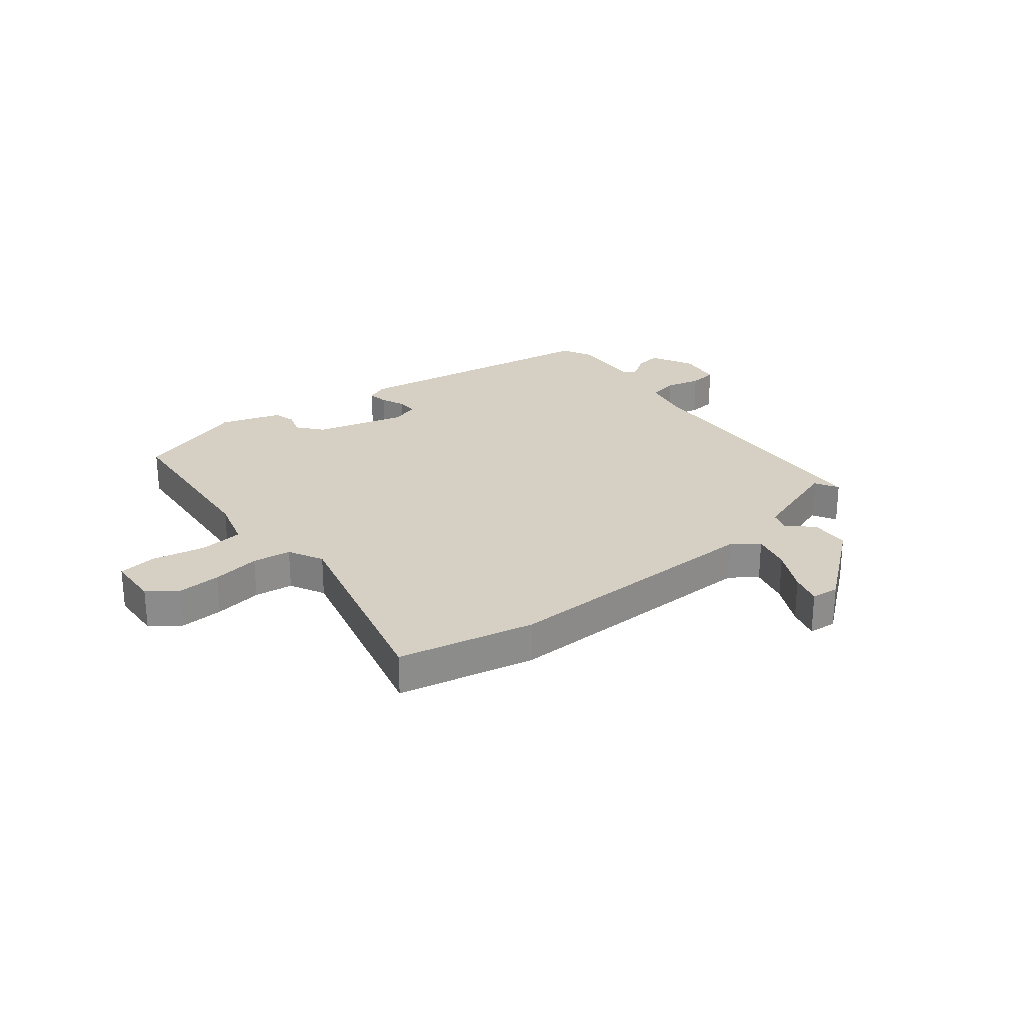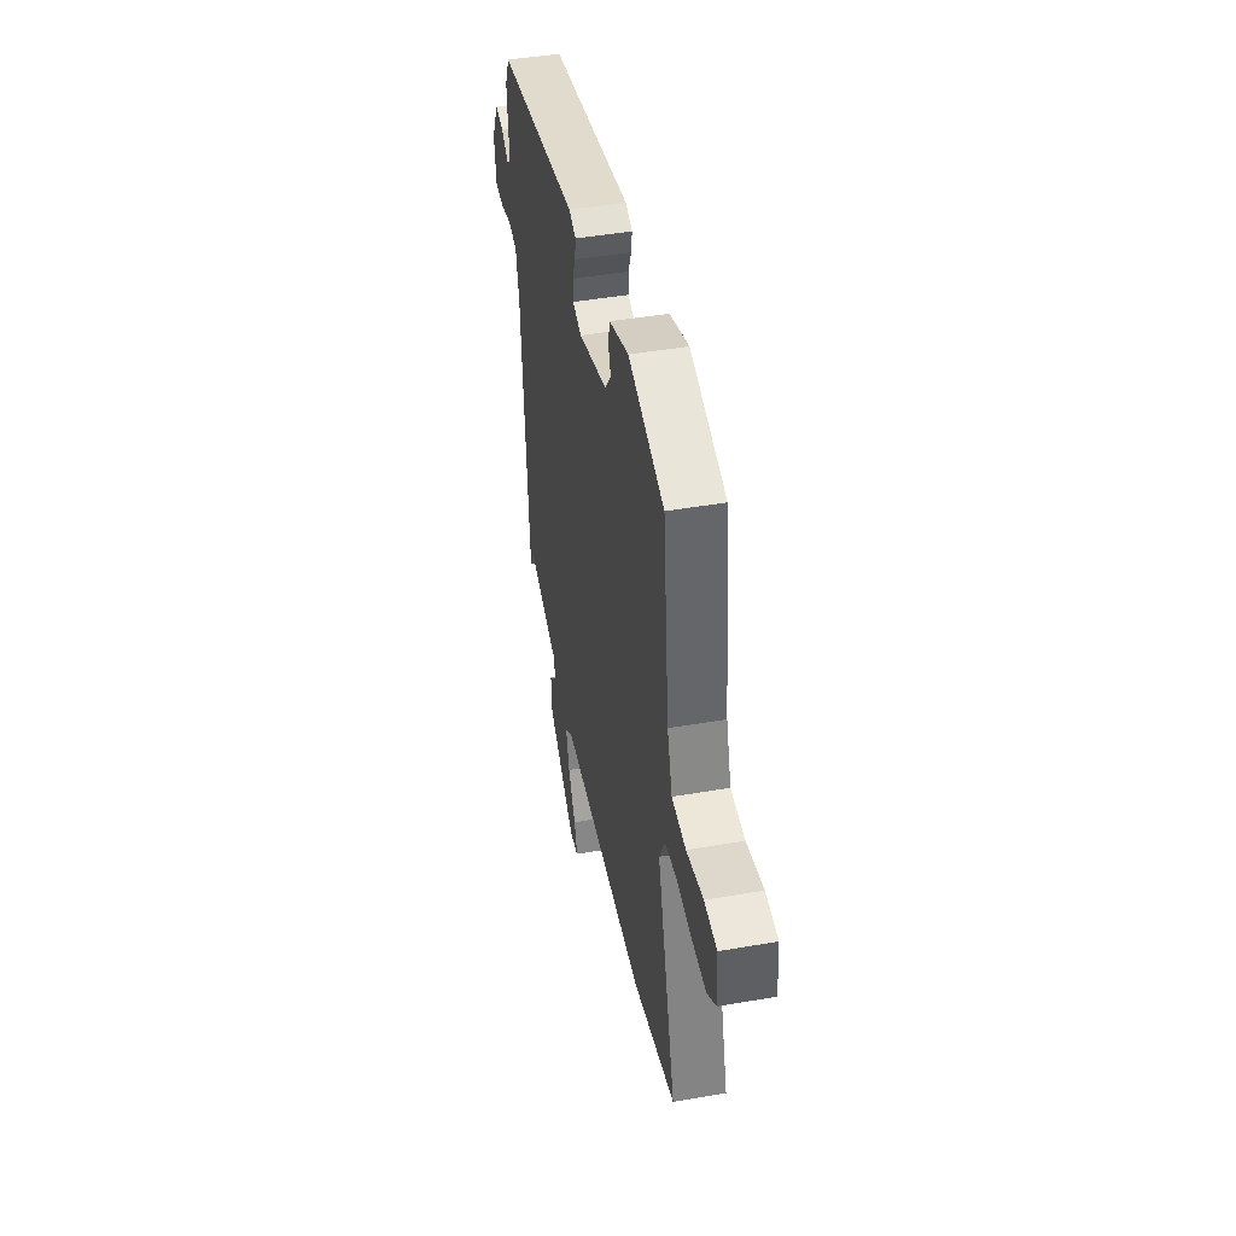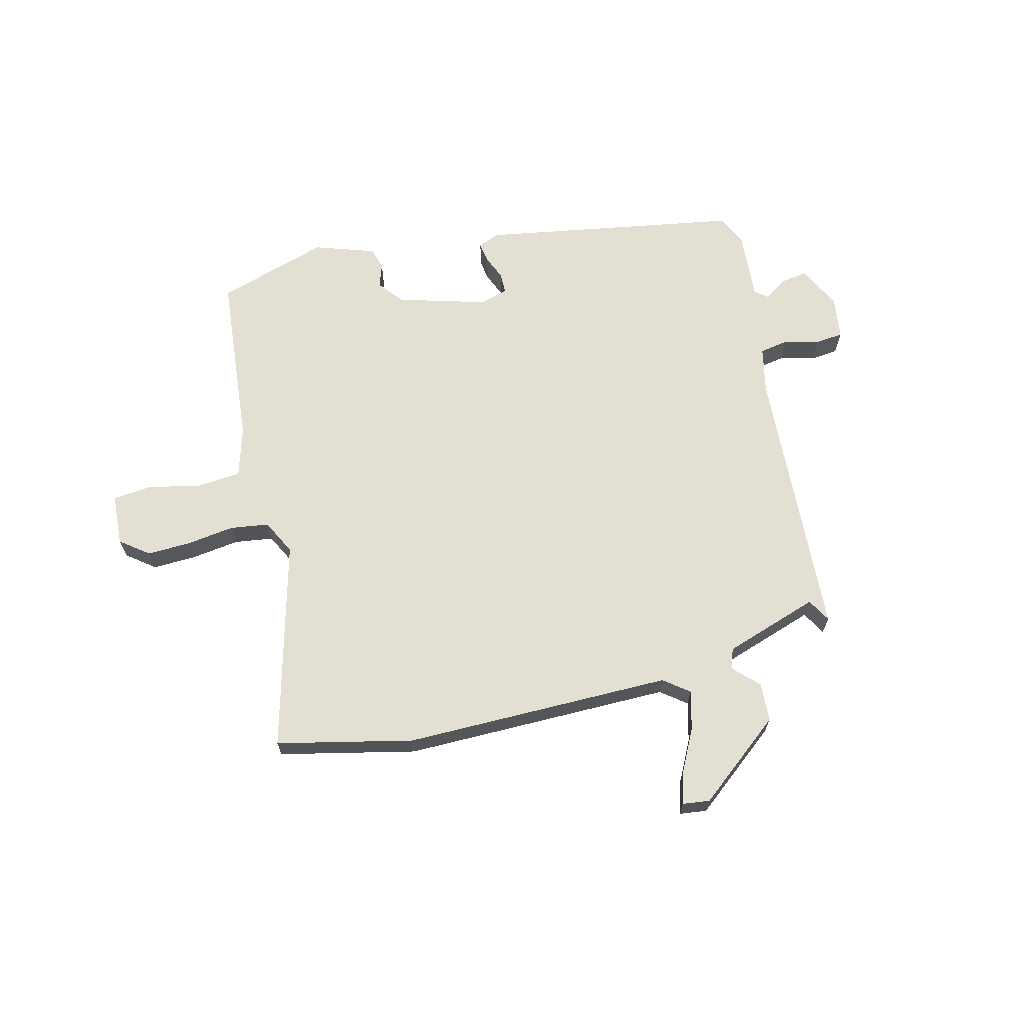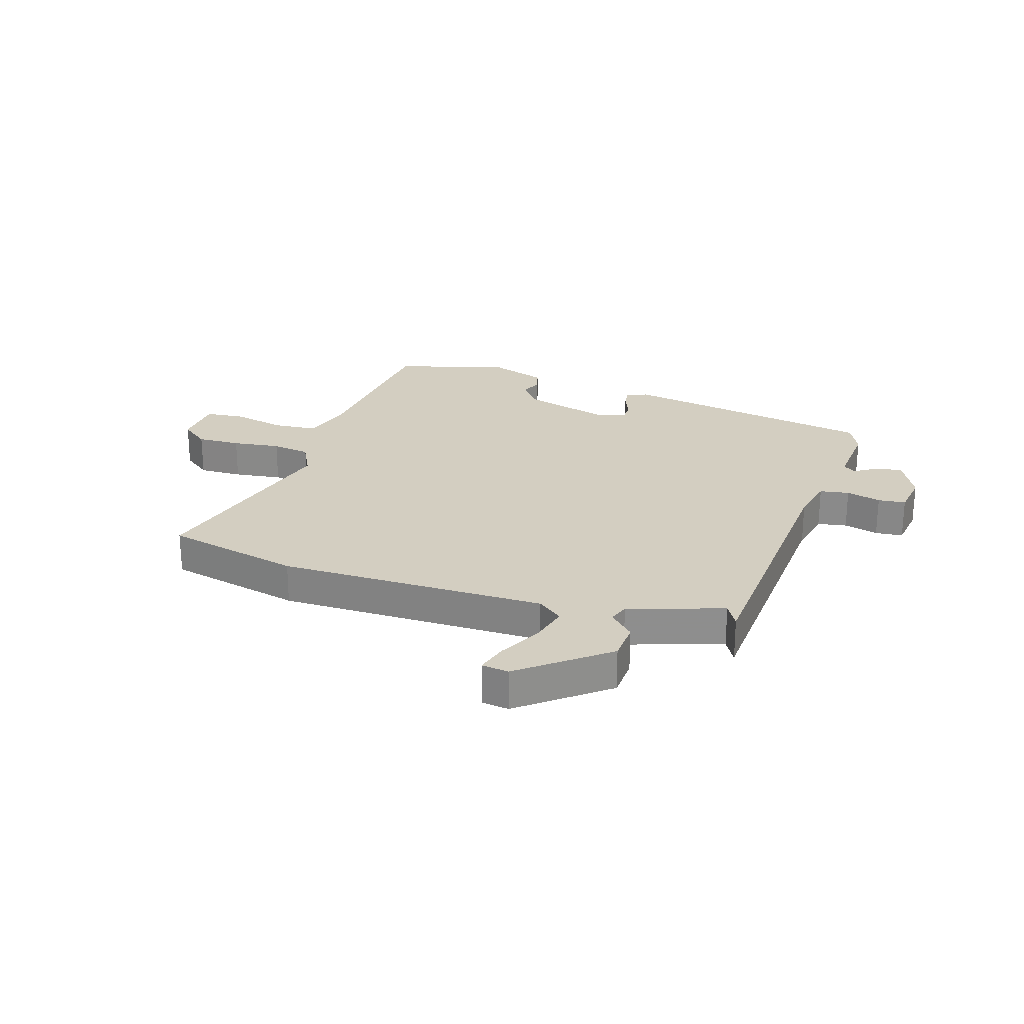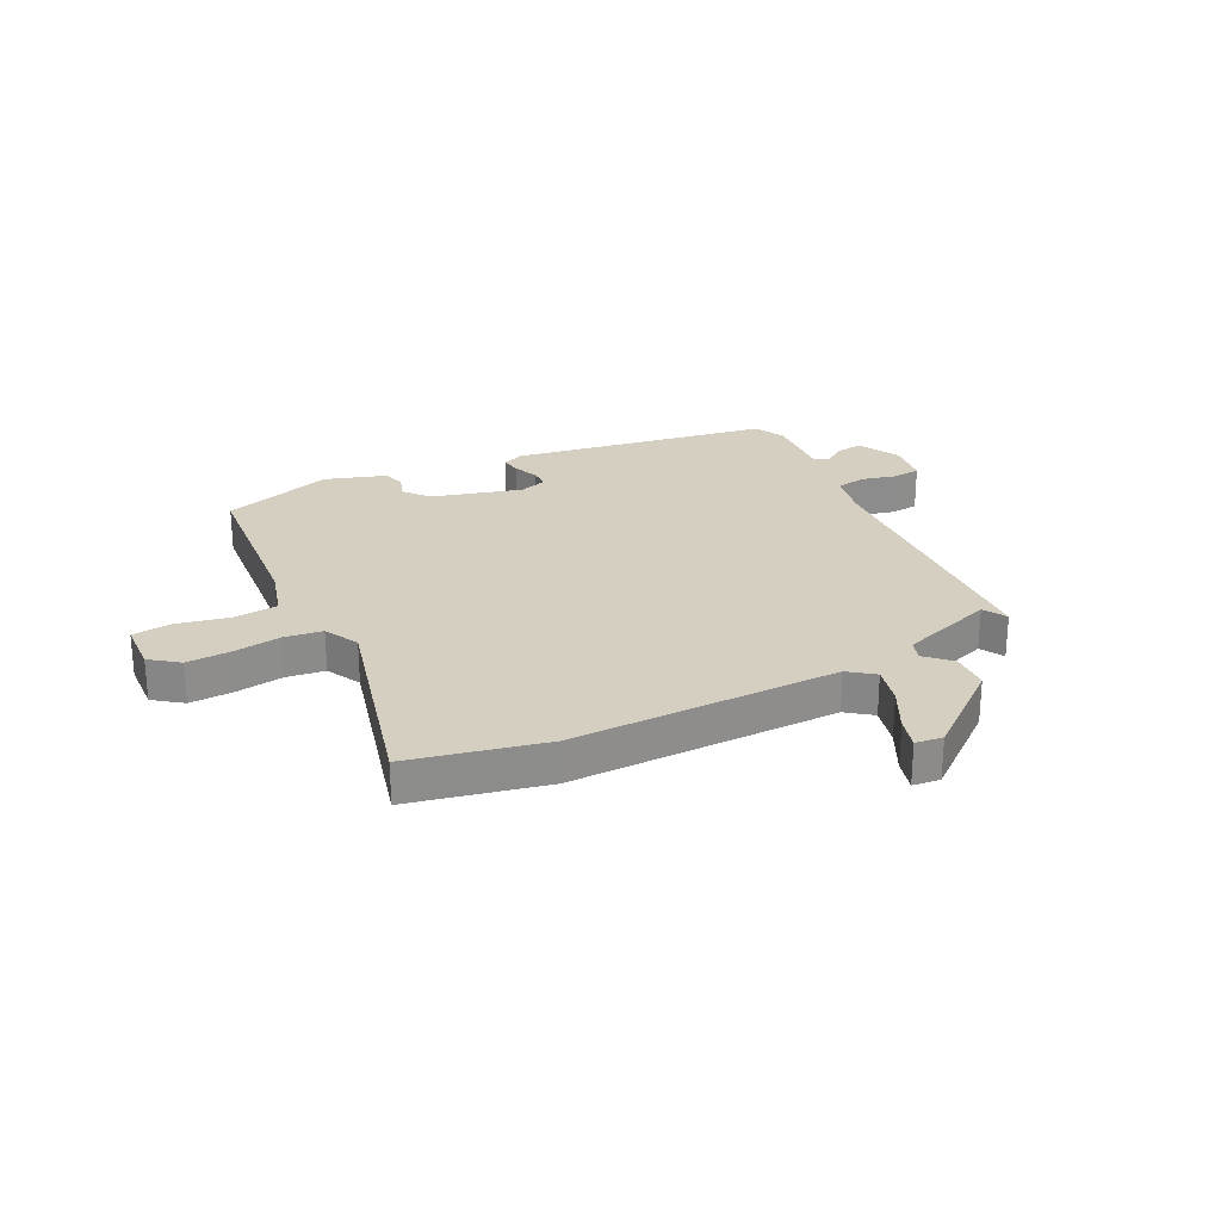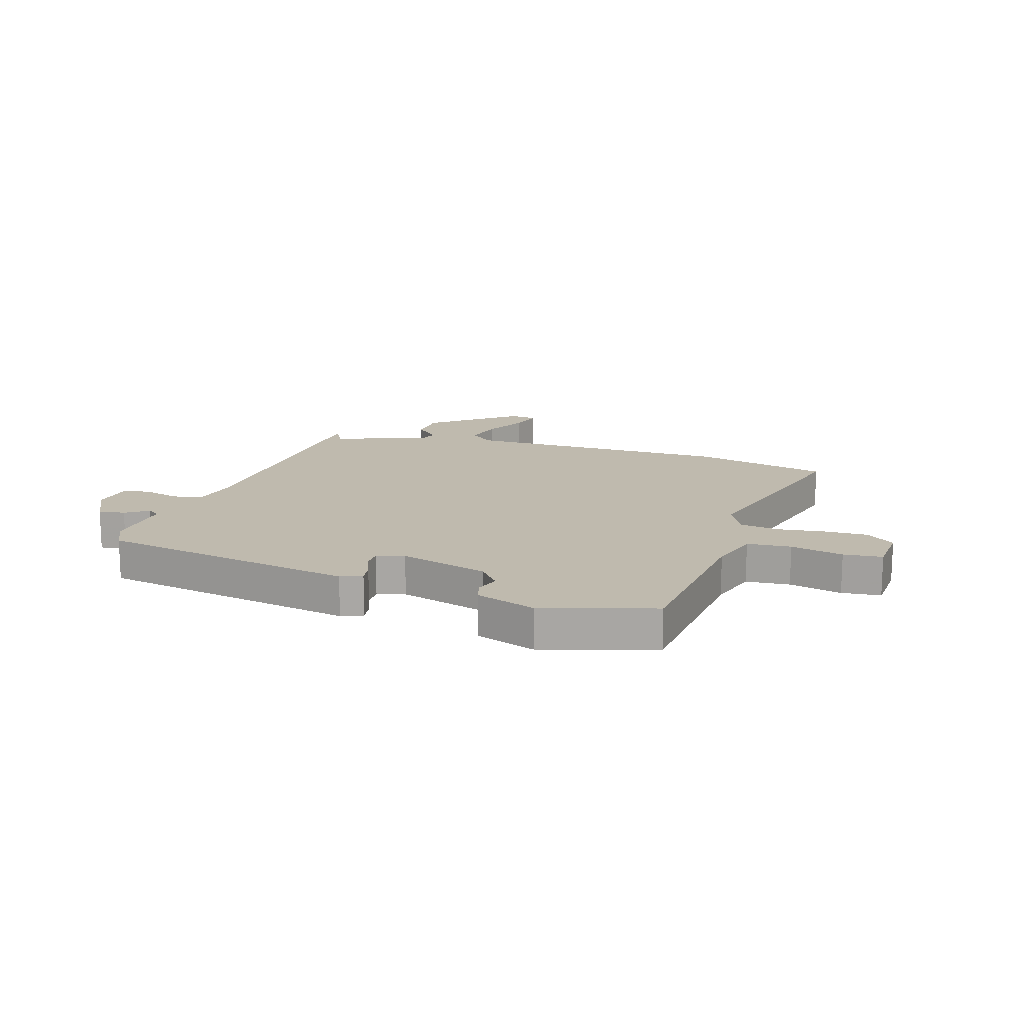
<metadata>
{"format":"obj","ext":"obj","renderer":"f3d","projection":"perspective","resolution":1024,"background":"white","views":[{"elev":26.3,"azim":139.9,"up":"+Y"},{"elev":45.3,"azim":78.7,"up":"+Z"},{"elev":66.6,"azim":164.9,"up":"+Y"},{"elev":25.1,"azim":-163.2,"up":"+Y"},{"elev":25.9,"azim":151.9,"up":"+Y"},{"elev":15.6,"azim":16.7,"up":"+Y"}]}
</metadata>
<code>
v -0.52 0.07 0.372
v -0.066 0.07 0.459
v -0.028 0.07 0.444
v -0.033 0.07 0.408
v -0.05 0.07 0.365
v -0.049 0.07 0.329
v 0 0.07 0.315
v 0.157 0.07 0.363
v 0.192 0.07 0.408
v 0.177 0.07 0.449
v 0.187 0.07 0.488
v 0.293 0.07 0.526
v 0.491 0.07 0.469
v 0.526 0.07 0.16
v 0.554 0.07 0.072
v 0.632 0.07 0.067
v 0.725 0.07 0.089
v 0.794 0.07 0.083
v 0.801 0.07 -0.008
v 0.752 0.07 -0.047
v 0.675 0.07 -0.046
v 0.59 0.07 -0.036
v 0.522 0.07 -0.047
v 0.492 0.07 -0.109
v 0.597 0.07 -0.476
v 0.358 0.07 -0.535
v -0.116 0.07 -0.543
v -0.16 0.07 -0.578
v -0.141 0.07 -0.647
v -0.101 0.07 -0.722
v -0.084 0.07 -0.777
v -0.132 0.07 -0.784
v -0.284 0.07 -0.667
v -0.289 0.07 -0.598
v -0.247 0.07 -0.555
v -0.26 0.07 -0.519
v -0.428 0.07 -0.467
v -0.451 0.07 -0.509
v -0.488 0.07 -0.018
v -0.507 0.07 0.063
v -0.559 0.07 0.071
v -0.62 0.07 0.054
v -0.669 0.07 0.058
v -0.681 0.07 0.133
v -0.644 0.07 0.21
v -0.597 0.07 0.204
v -0.556 0.07 0.178
v -0.534 0.07 0.195
v -0.545 0.07 0.317
v -0.52 0 0.372
v -0.066 0 0.459
v -0.028 0 0.444
v -0.033 0 0.408
v -0.05 0 0.365
v -0.049 0 0.329
v 0 0 0.315
v 0.157 0 0.363
v 0.192 0 0.408
v 0.177 0 0.449
v 0.187 0 0.488
v 0.293 0 0.526
v 0.491 0 0.469
v 0.526 0 0.16
v 0.554 0 0.072
v 0.632 0 0.067
v 0.725 0 0.089
v 0.794 0 0.083
v 0.801 0 -0.008
v 0.752 0 -0.047
v 0.675 0 -0.046
v 0.59 0 -0.036
v 0.522 0 -0.047
v 0.492 0 -0.109
v 0.597 0 -0.476
v 0.358 0 -0.535
v -0.116 0 -0.543
v -0.16 0 -0.578
v -0.141 0 -0.647
v -0.101 0 -0.722
v -0.084 0 -0.777
v -0.132 0 -0.784
v -0.284 0 -0.667
v -0.289 0 -0.598
v -0.247 0 -0.555
v -0.26 0 -0.519
v -0.428 0 -0.467
v -0.451 0 -0.509
v -0.488 0 -0.018
v -0.507 0 0.063
v -0.559 0 0.071
v -0.62 0 0.054
v -0.669 0 0.058
v -0.681 0 0.133
v -0.644 0 0.21
v -0.597 0 0.204
v -0.556 0 0.178
v -0.534 0 0.195
v -0.545 0 0.317
f 48 49 1 2
f 47 48 2 3
f 44 45 46 47
f 42 43 44 47
f 41 42 47 3
f 40 41 3 4
f 39 40 4 5
f 37 38 39 5
f 36 37 5 6
f 35 36 6 7
f 32 33 34 35
f 29 30 31 32
f 28 29 32 35
f 27 28 35 7
f 24 25 26 27
f 23 24 27 7
f 19 20 21 22
f 17 18 19 22
f 16 17 22 23
f 15 16 23
f 14 15 23 7
f 9 10 11 12
f 8 9 12 13
f 14 7 8
f 8 13 14
f 51 50 98 97
f 52 51 97 96
f 96 95 94 93
f 96 93 92 91
f 52 96 91 90
f 53 52 90 89
f 54 53 89 88
f 54 88 87 86
f 55 54 86 85
f 56 55 85 84
f 84 83 82 81
f 81 80 79 78
f 84 81 78 77
f 56 84 77 76
f 76 75 74 73
f 56 76 73 72
f 71 70 69 68
f 71 68 67 66
f 72 71 66 65
f 72 65 64
f 56 72 64 63
f 61 60 59 58
f 62 61 58 57
f 57 56 63
f 63 62 57
f 1 50 51 2
f 2 51 52 3
f 3 52 53 4
f 4 53 54 5
f 5 54 55 6
f 6 55 56 7
f 7 56 57 8
f 8 57 58 9
f 9 58 59 10
f 10 59 60 11
f 11 60 61 12
f 12 61 62 13
f 13 62 63 14
f 14 63 64 15
f 15 64 65 16
f 16 65 66 17
f 17 66 67 18
f 18 67 68 19
f 19 68 69 20
f 20 69 70 21
f 21 70 71 22
f 22 71 72 23
f 23 72 73 24
f 24 73 74 25
f 25 74 75 26
f 26 75 76 27
f 27 76 77 28
f 28 77 78 29
f 29 78 79 30
f 30 79 80 31
f 31 80 81 32
f 32 81 82 33
f 33 82 83 34
f 34 83 84 35
f 35 84 85 36
f 36 85 86 37
f 37 86 87 38
f 38 87 88 39
f 39 88 89 40
f 40 89 90 41
f 41 90 91 42
f 42 91 92 43
f 43 92 93 44
f 44 93 94 45
f 45 94 95 46
f 46 95 96 47
f 47 96 97 48
f 48 97 98 49
f 49 98 50 1

</code>
